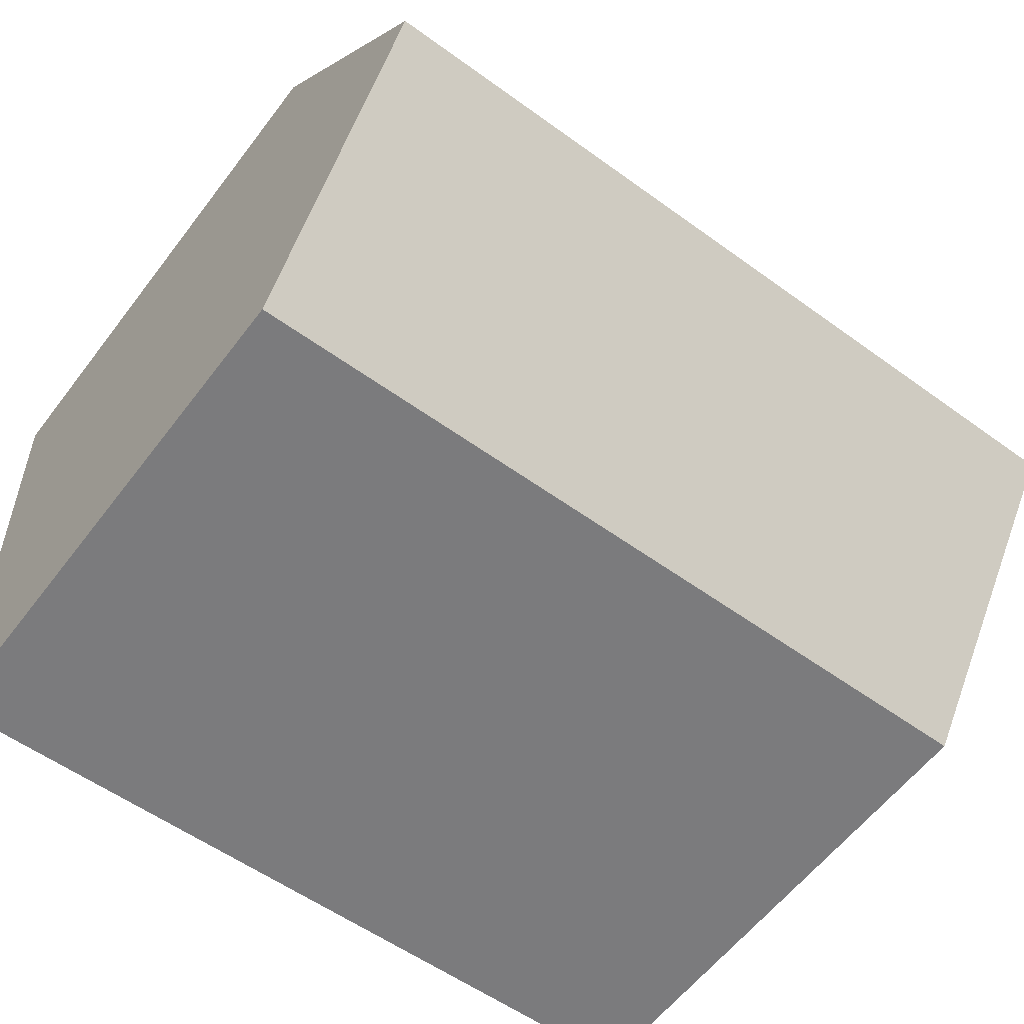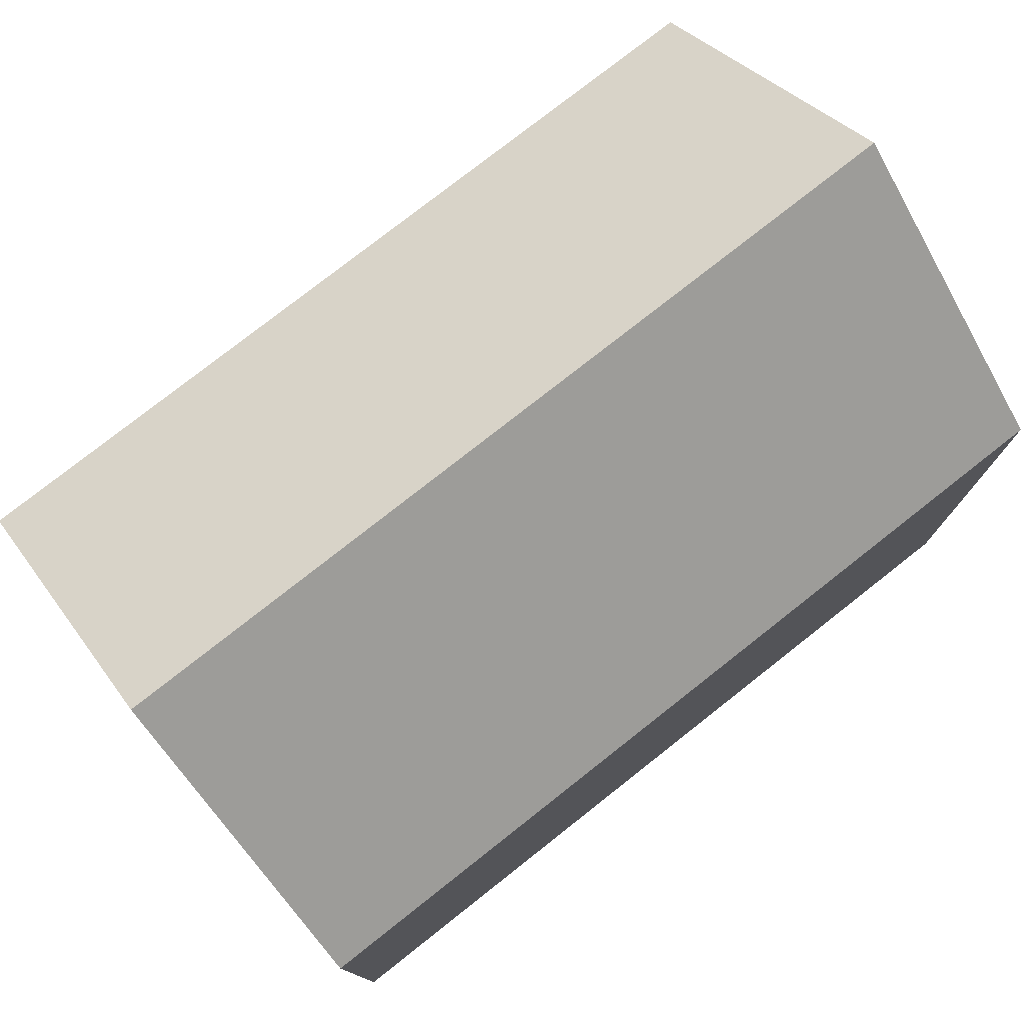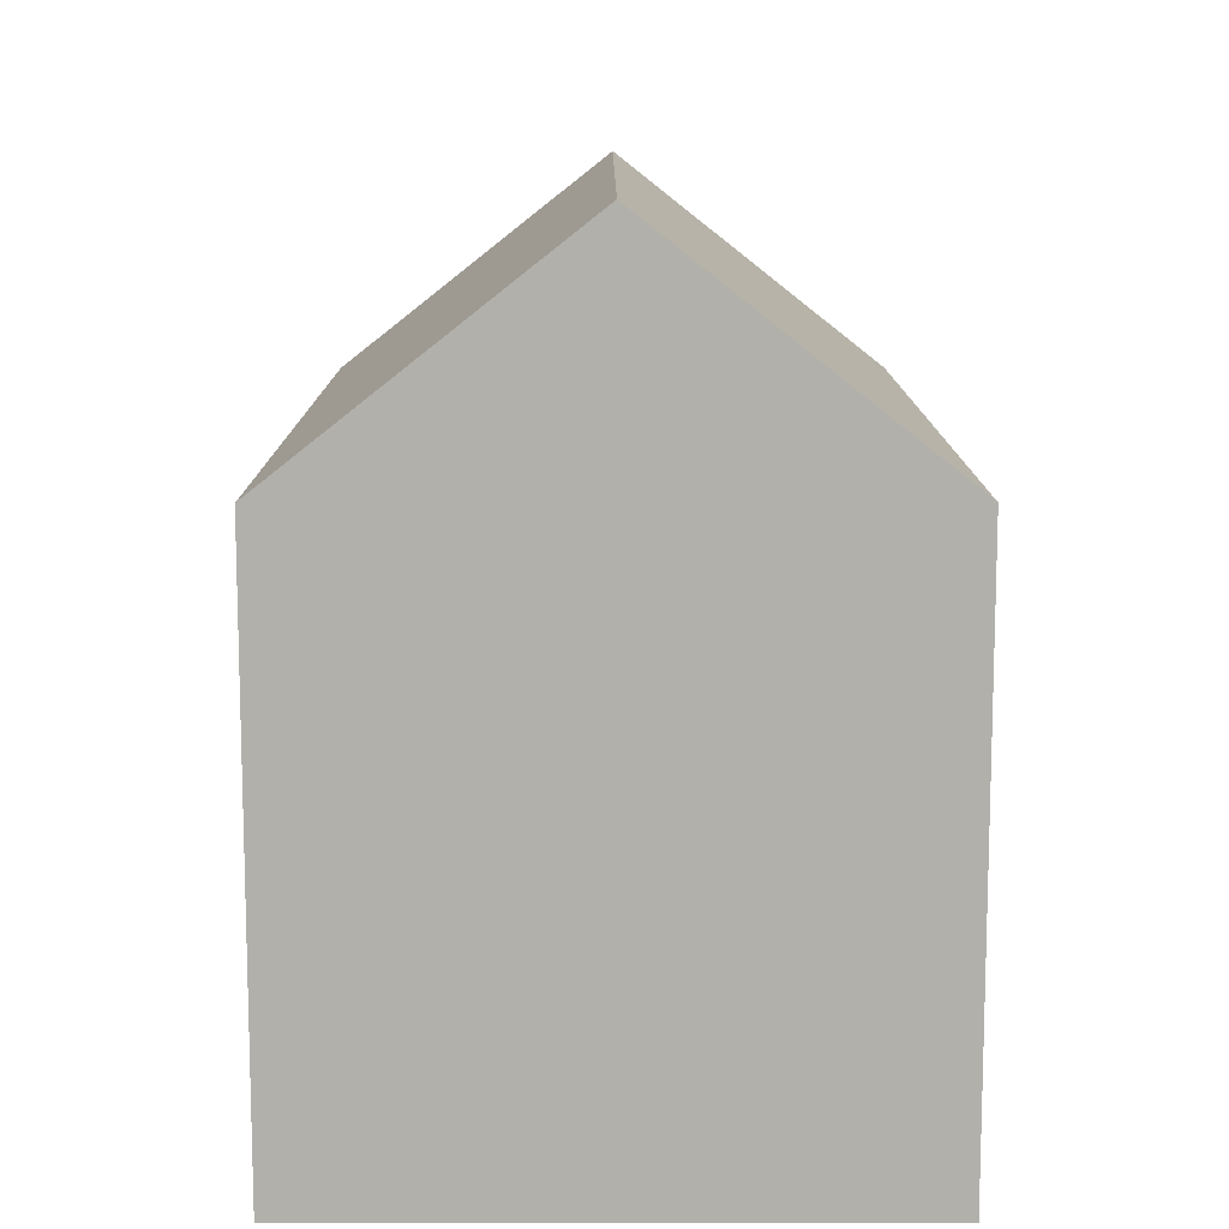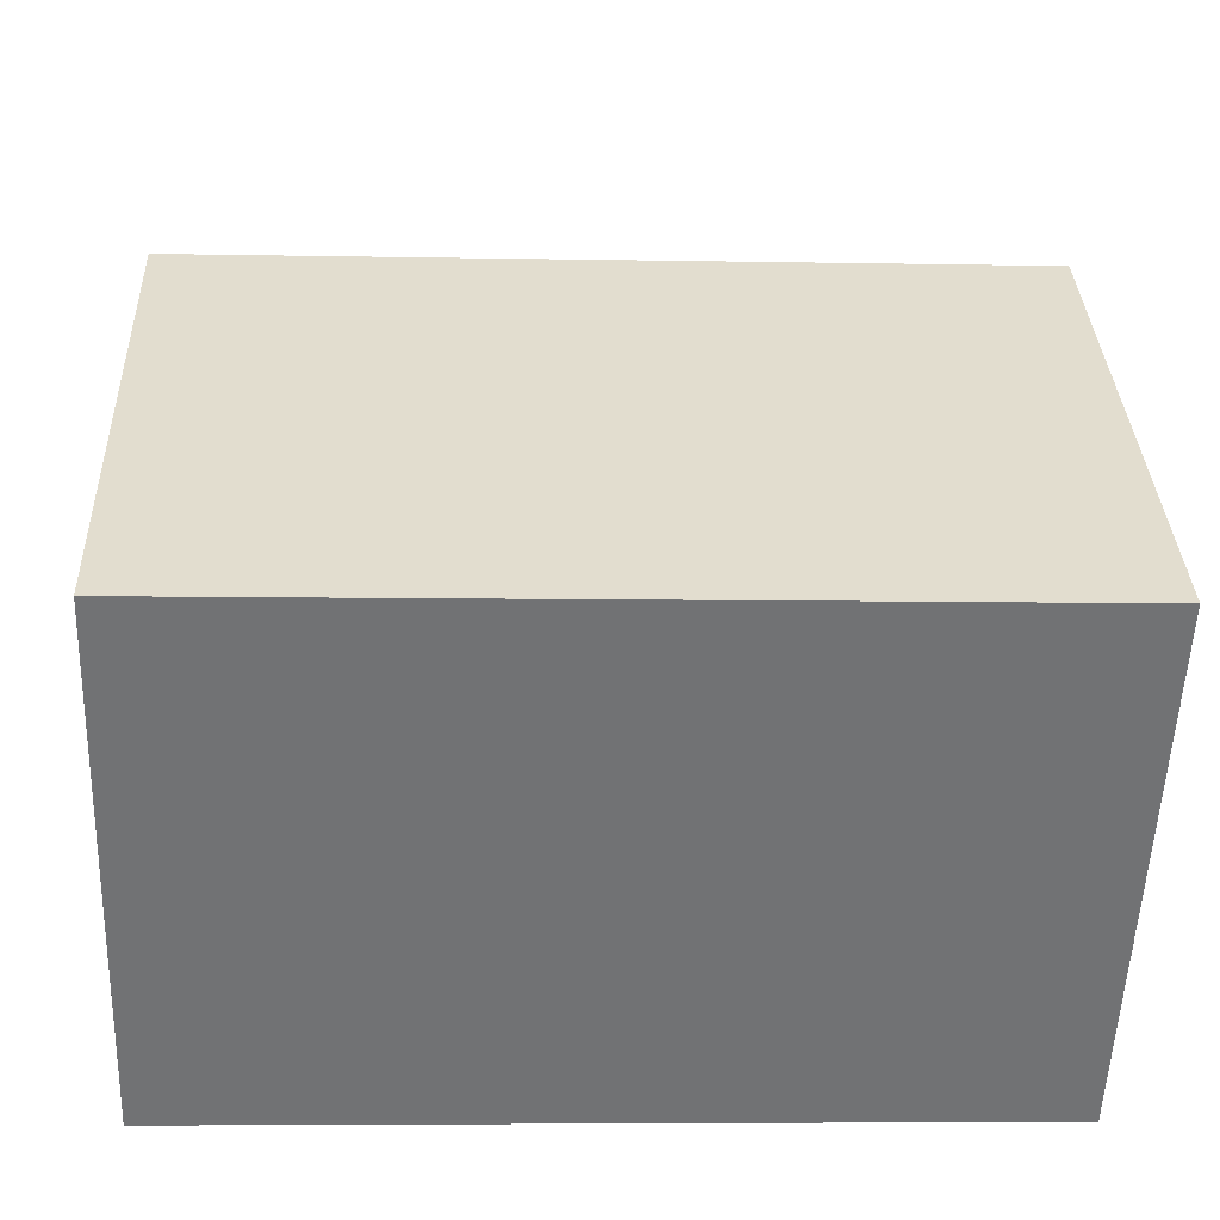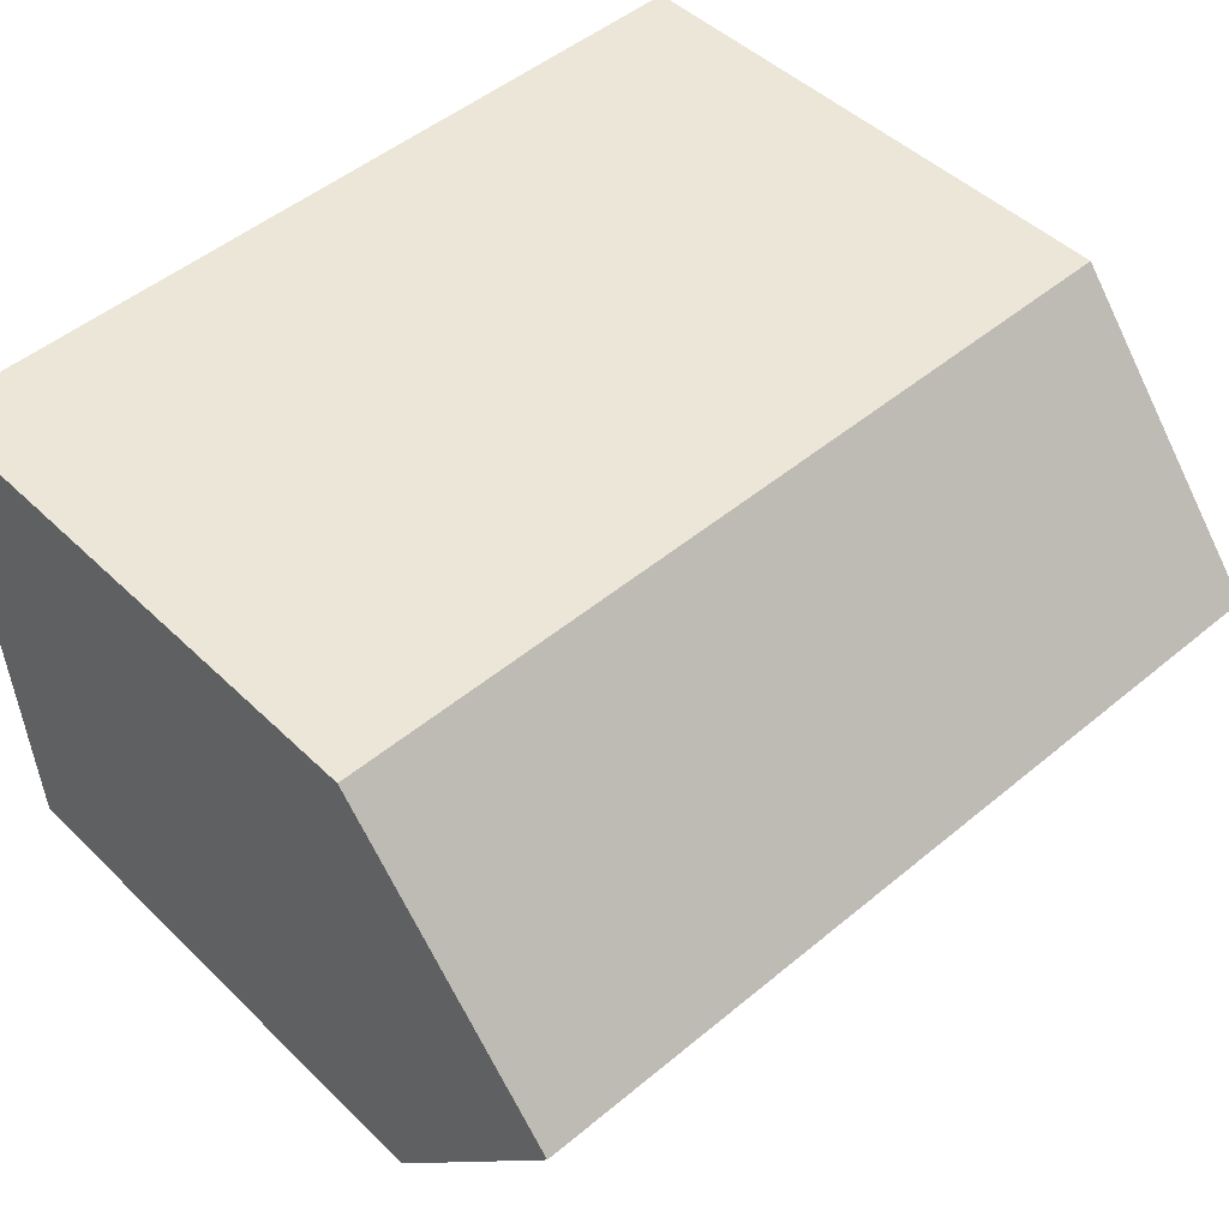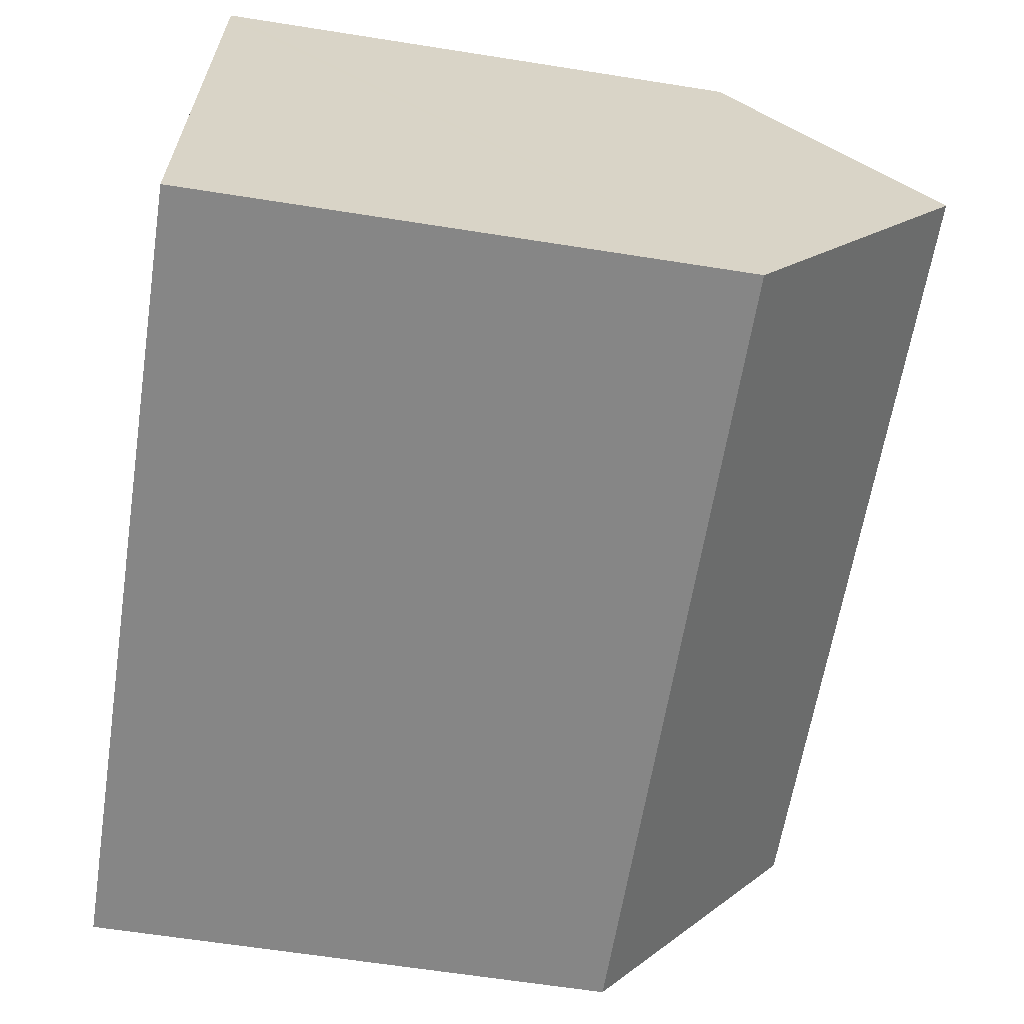
<metadata>
{"format":"obj","ext":"obj","renderer":"f3d","projection":"perspective","resolution":1024,"background":"white","views":[{"elev":-59.6,"azim":142.8,"up":"+Z"},{"elev":77.5,"azim":143.8,"up":"+Y"},{"elev":11.5,"azim":-88.2,"up":"+Y"},{"elev":34.6,"azim":-2.3,"up":"+Z"},{"elev":46.8,"azim":137.6,"up":"+Z"},{"elev":-64.2,"azim":81.0,"up":"+Z"}]}
</metadata>
<code>
v  15.92 10.42 -0.562
v  0.18 14.5 5.177
v  16.11 14.5 4.609
v  8.812 10.42 -0.311
v  7.168 10.42 -0.253
v  0 10.42 6.38e-16
v  0.352 10.6 10.13
v  0.36 10.42 10.35
v  6.534 10.42 10.13
v  10.01 10.42 10.01
v  16.31 10.42 9.783
v  16.3 10.61 9.546
v  15.92 3.441e-17 -0.562
v  8.812 1.904e-17 -0.311
v  0 0 0
v  7.168 1.549e-17 -0.253
v  0.36 -6.338e-16 10.35
v  0.18 -3.17e-16 5.177
v  0.352 -6.202e-16 10.13
v  6.534 -6.203e-16 10.13
v  16.31 -5.99e-16 9.783
v  10.01 -6.128e-16 10.01
v  16.3 -5.845e-16 9.546
v  16.11 -2.822e-16 4.609
g defaultobject
f 1 2 3
f 2 1 4
f 2 4 5
f 2 5 6
f 7 3 2
f 3 7 8
f 3 8 9
f 3 9 10
f 3 10 11
f 3 11 12
f 13 4 1
f 4 13 5
f 5 13 6
f 6 13 14
f 6 14 15
f 15 14 16
f 15 2 6
f 2 15 7
f 7 15 8
f 8 15 17
f 17 15 18
f 17 18 19
f 17 9 8
f 9 17 10
f 10 17 11
f 11 17 20
f 11 20 21
f 21 20 22
f 12 1 3
f 1 12 11
f 1 11 21
f 1 21 23
f 1 23 13
f 13 23 24
f 22 23 21
f 23 22 24
f 24 22 13
f 13 22 14
f 14 22 20
f 14 20 17
f 14 17 16
f 16 17 15
f 15 17 18
f 18 17 19

</code>
